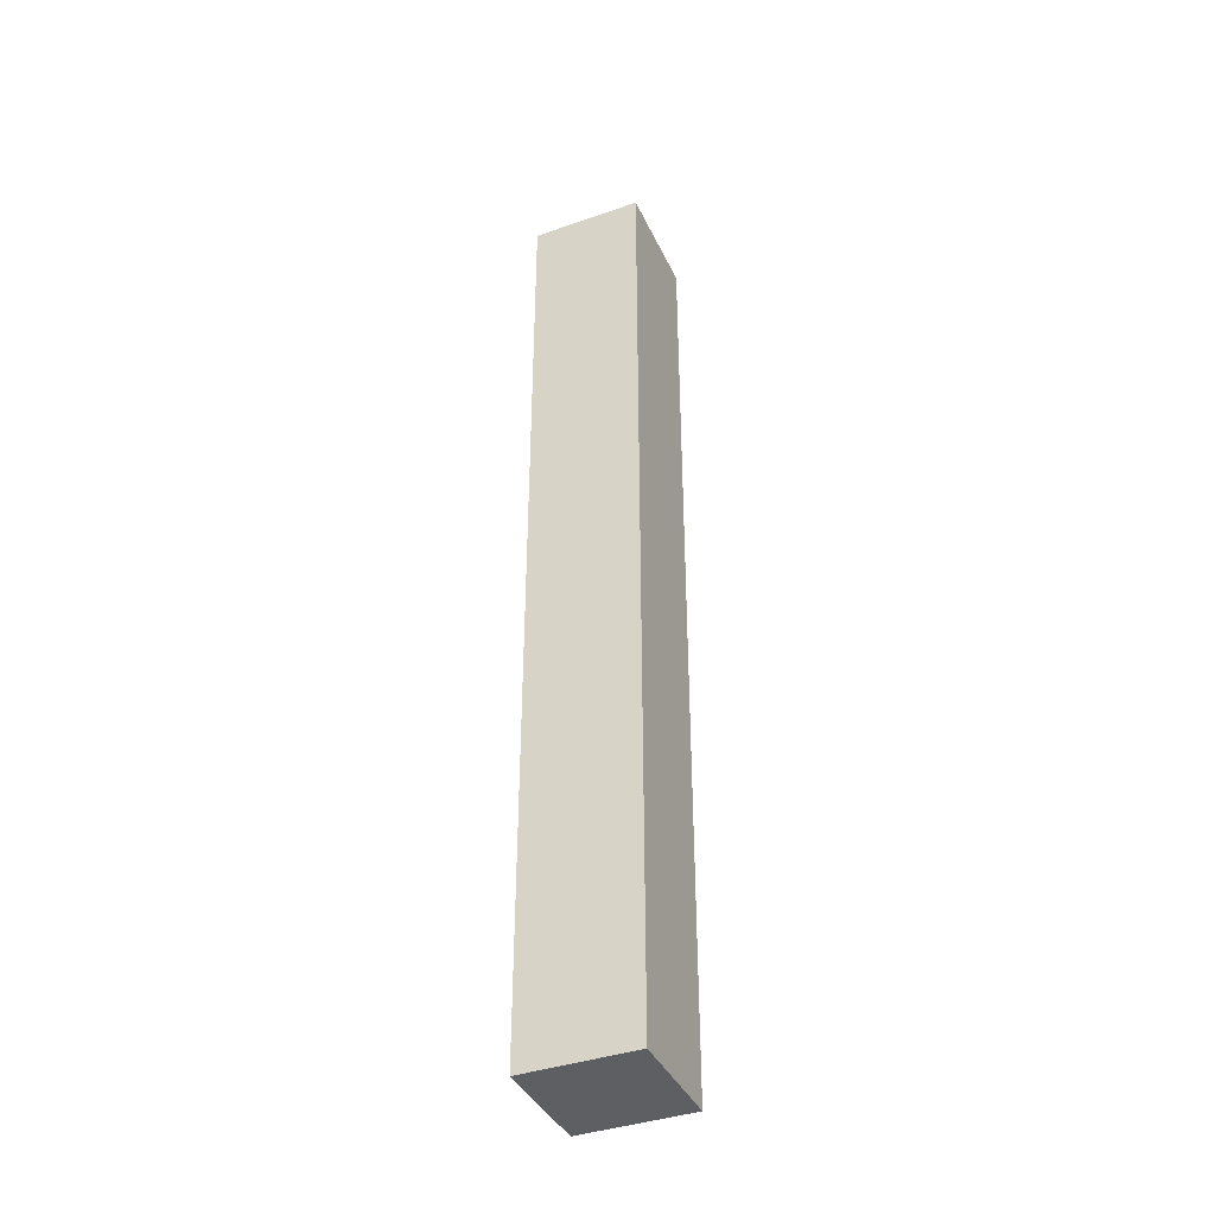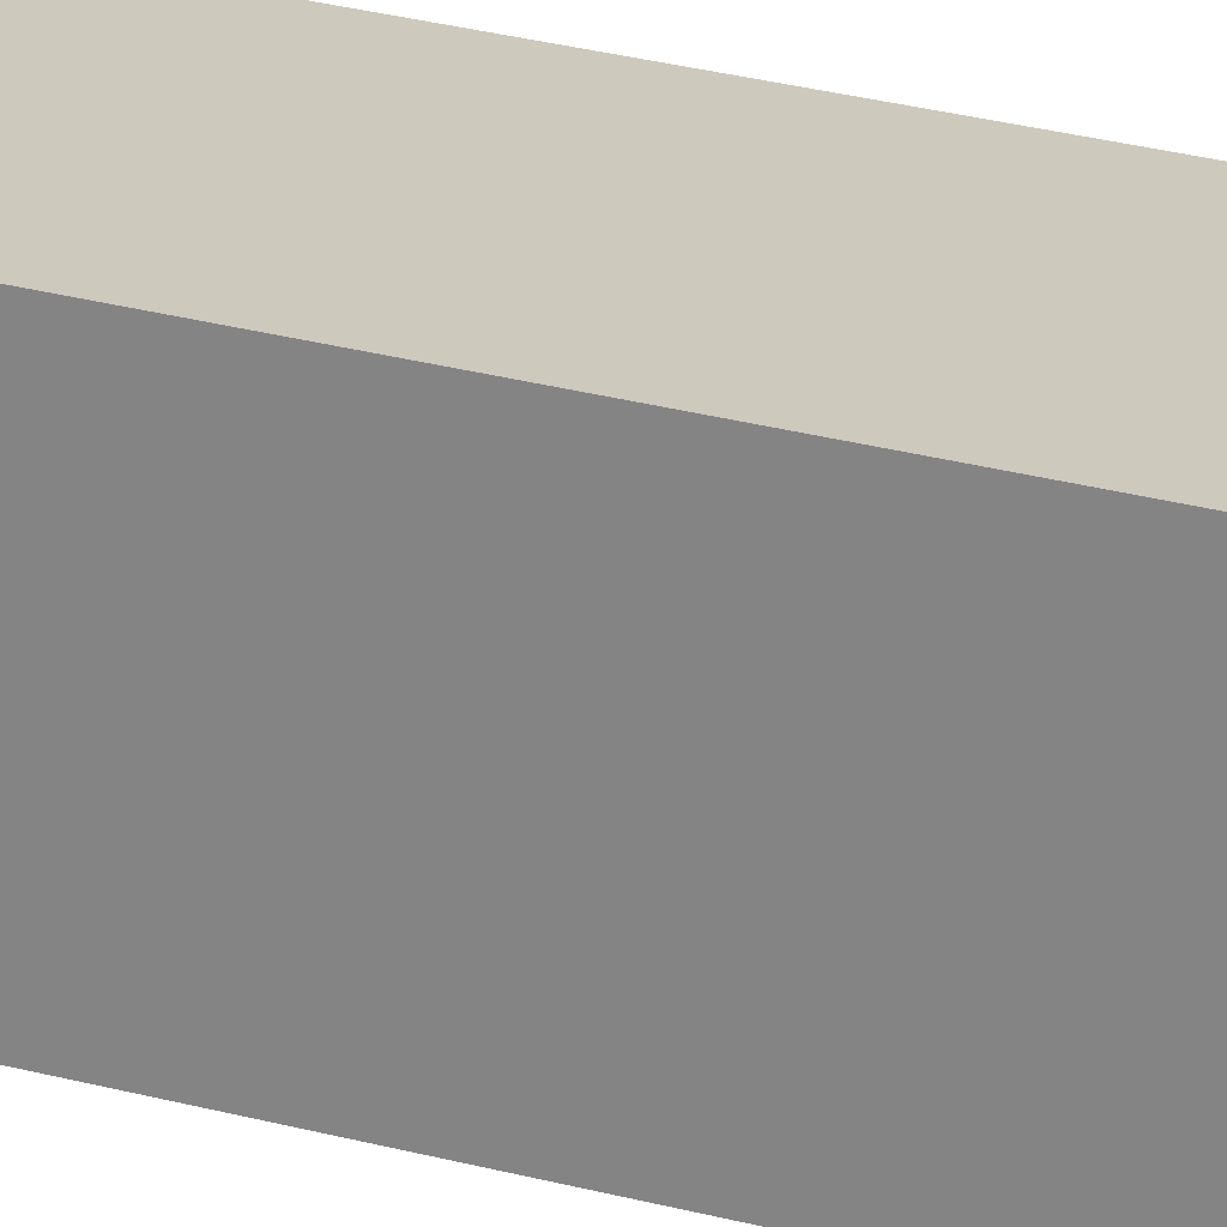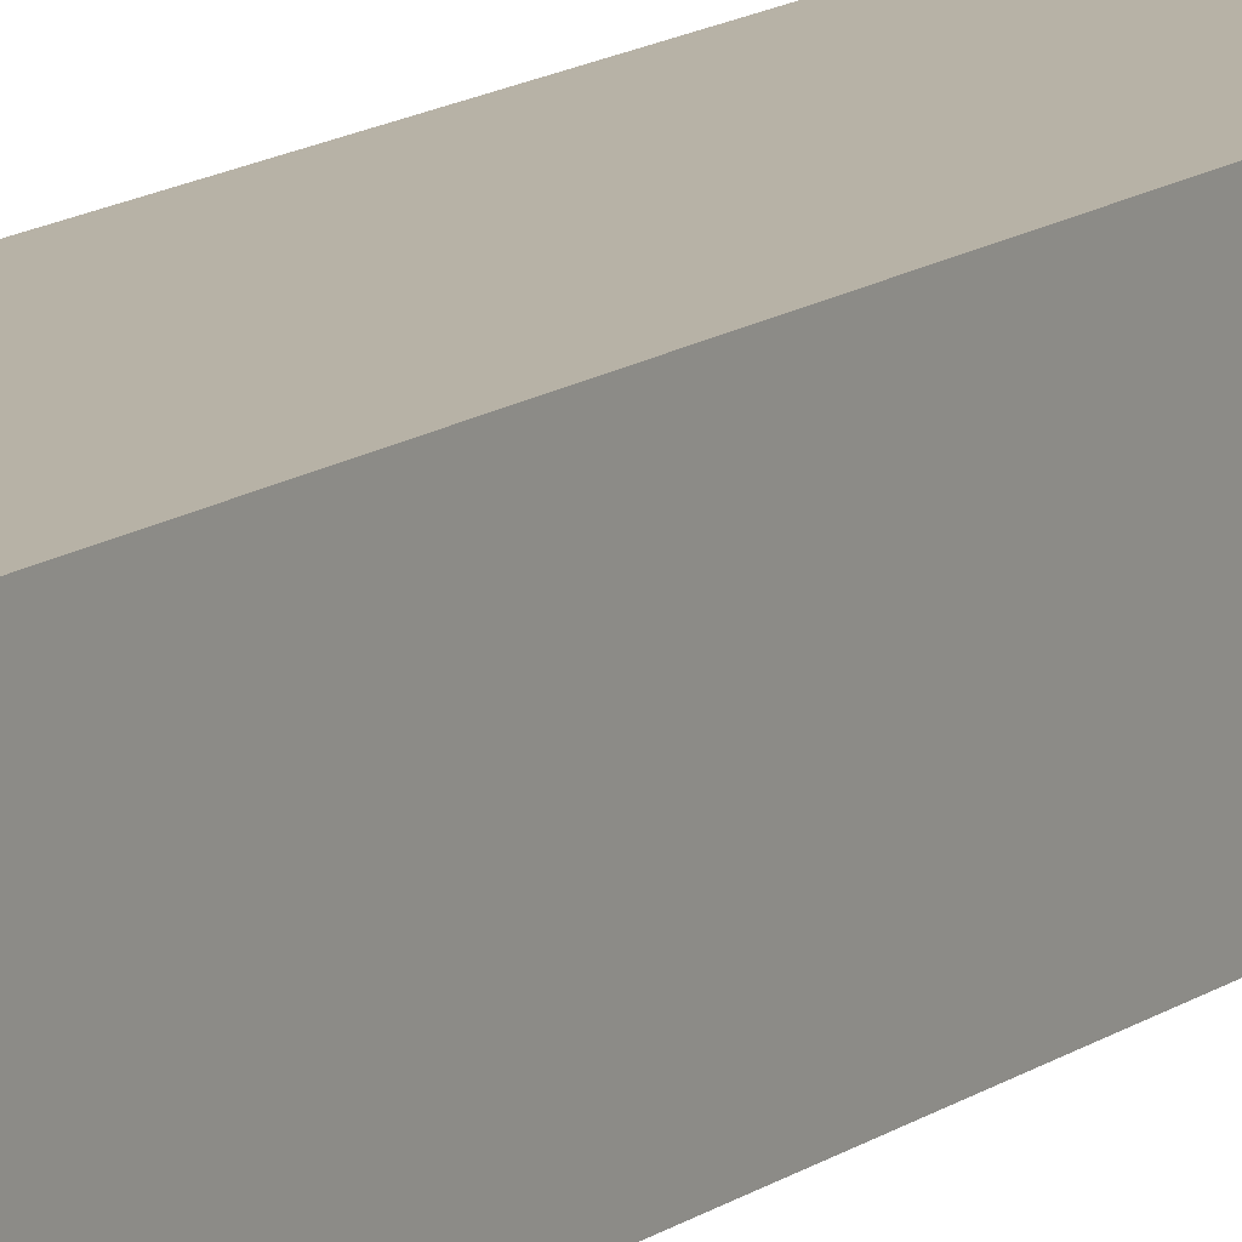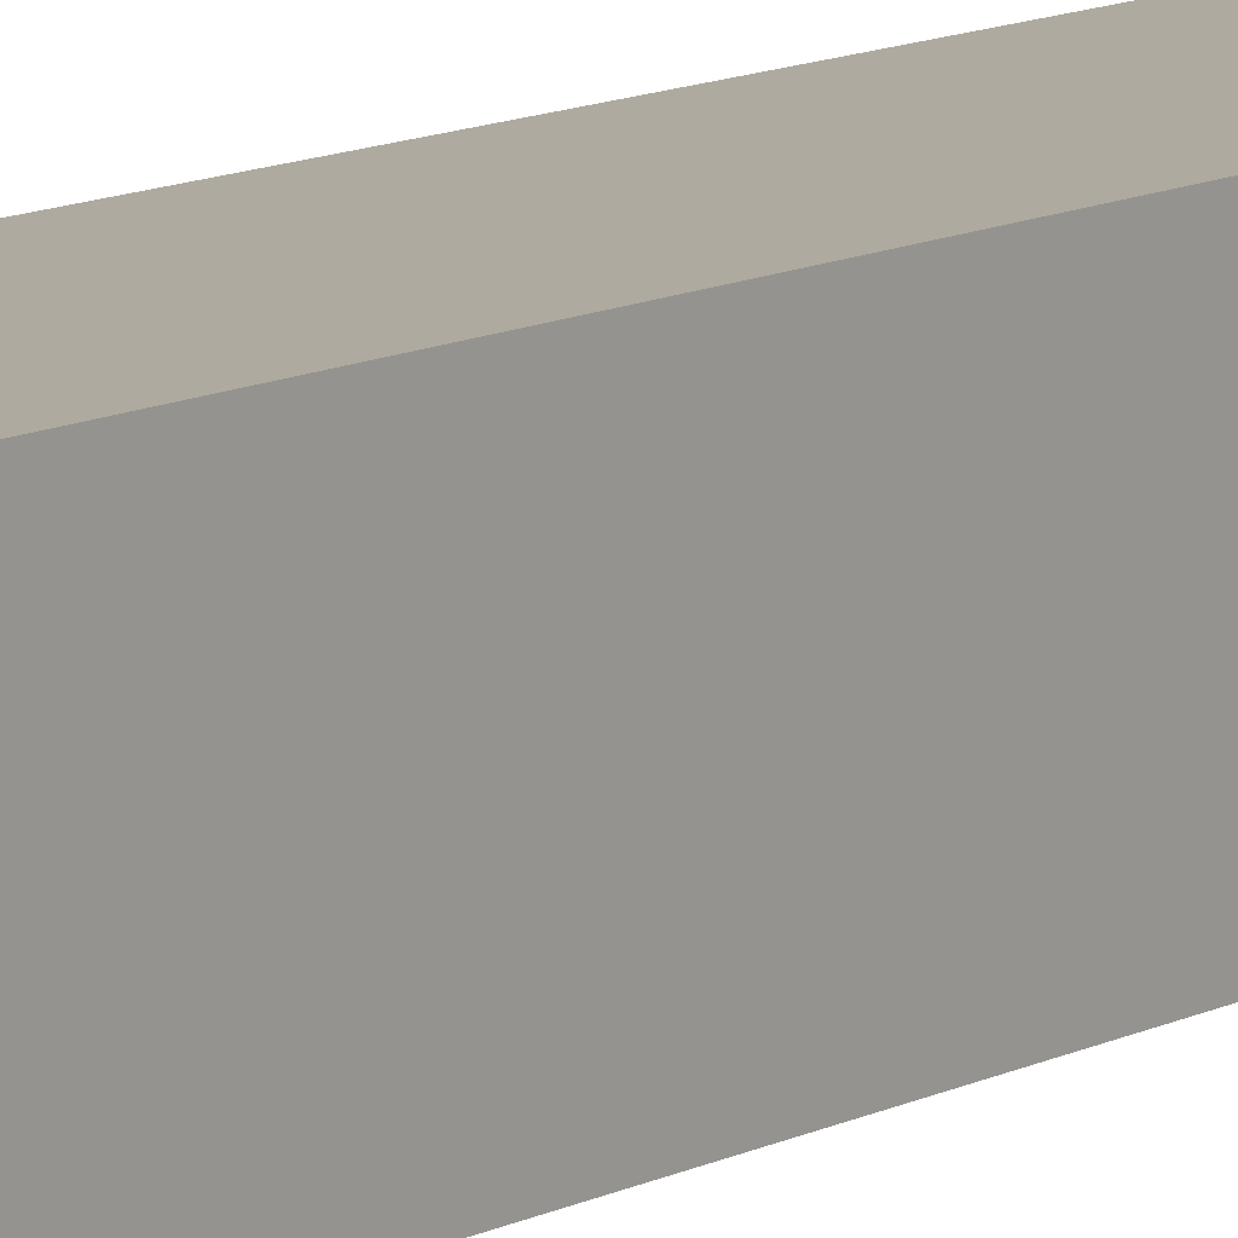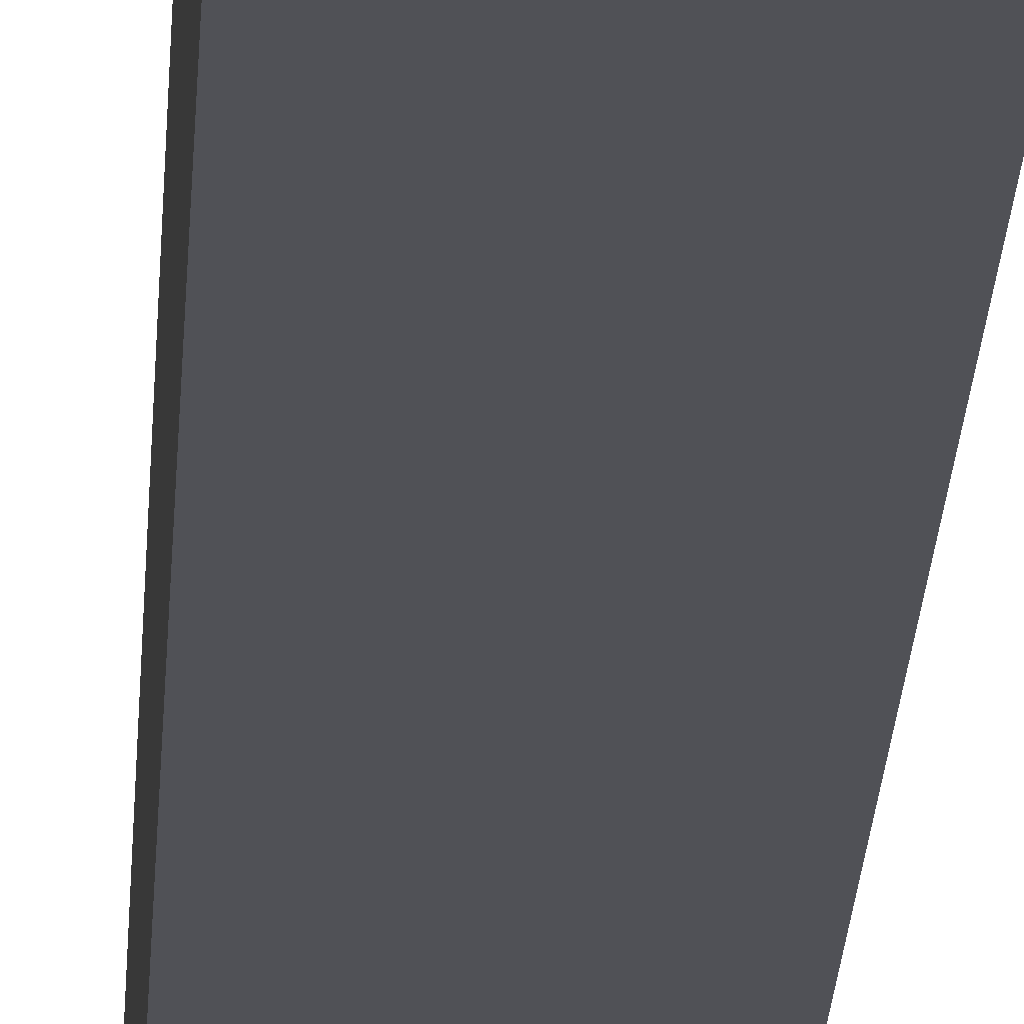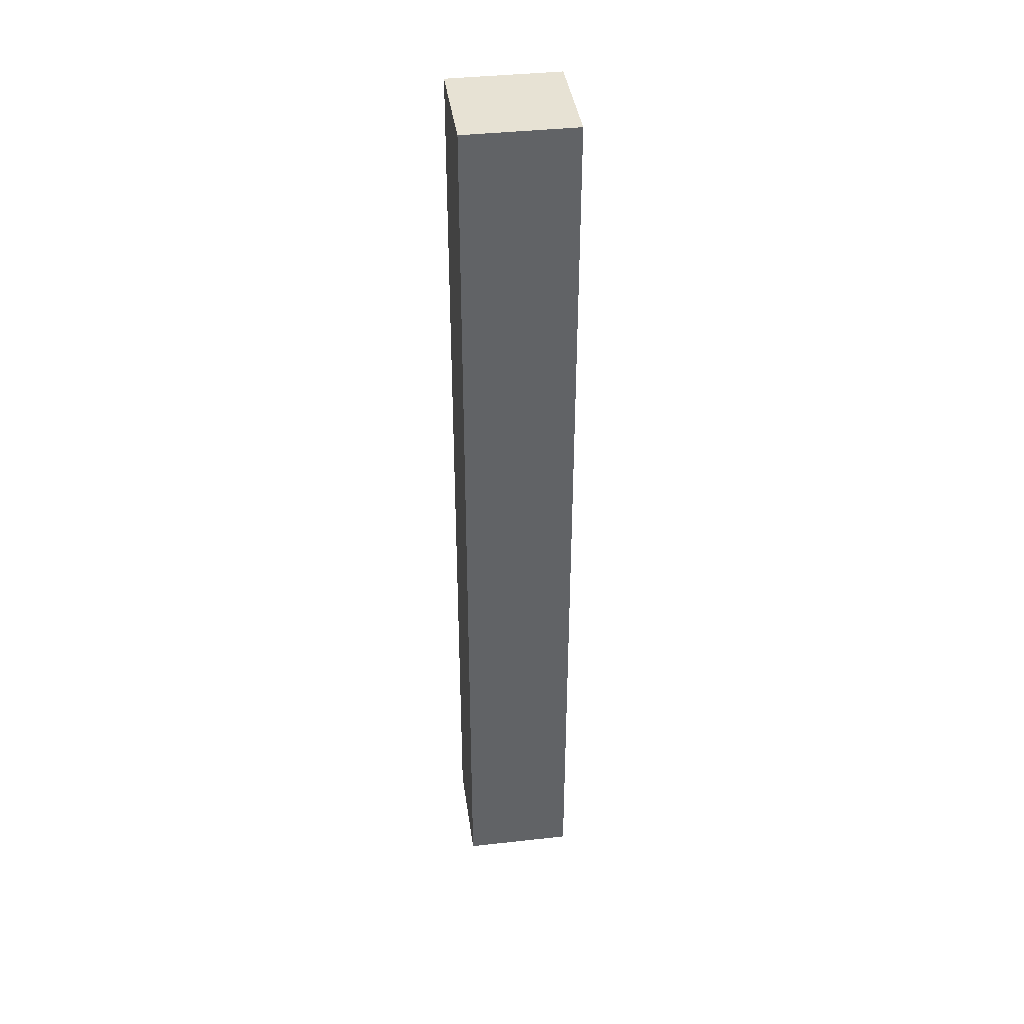
<metadata>
{"format":"obj","ext":"obj","renderer":"f3d","projection":"perspective","resolution":1024,"background":"white","views":[{"elev":-39.6,"azim":-156.6,"up":"+Y"},{"elev":22.7,"azim":116.6,"up":"+Z"},{"elev":12.3,"azim":-149.7,"up":"+Z"},{"elev":9.4,"azim":33.6,"up":"+Z"},{"elev":-20.5,"azim":-2.6,"up":"+Z"},{"elev":39.7,"azim":172.2,"up":"+Y"}]}
</metadata>
<code>
g default
v -10.12 -87.17 10.12
v 10.12 -87.17 10.12
v -10.12 87.17 10.12
v 10.12 87.17 10.12
v -10.12 87.17 -10.12
v 10.12 87.17 -10.12
v -10.12 -87.17 -10.12
v 10.12 -87.17 -10.12
g pCube1
f 1 2 4 3
f 3 4 6 5
f 5 6 8 7
f 7 8 2 1
f 2 8 6 4
f 7 1 3 5

</code>
